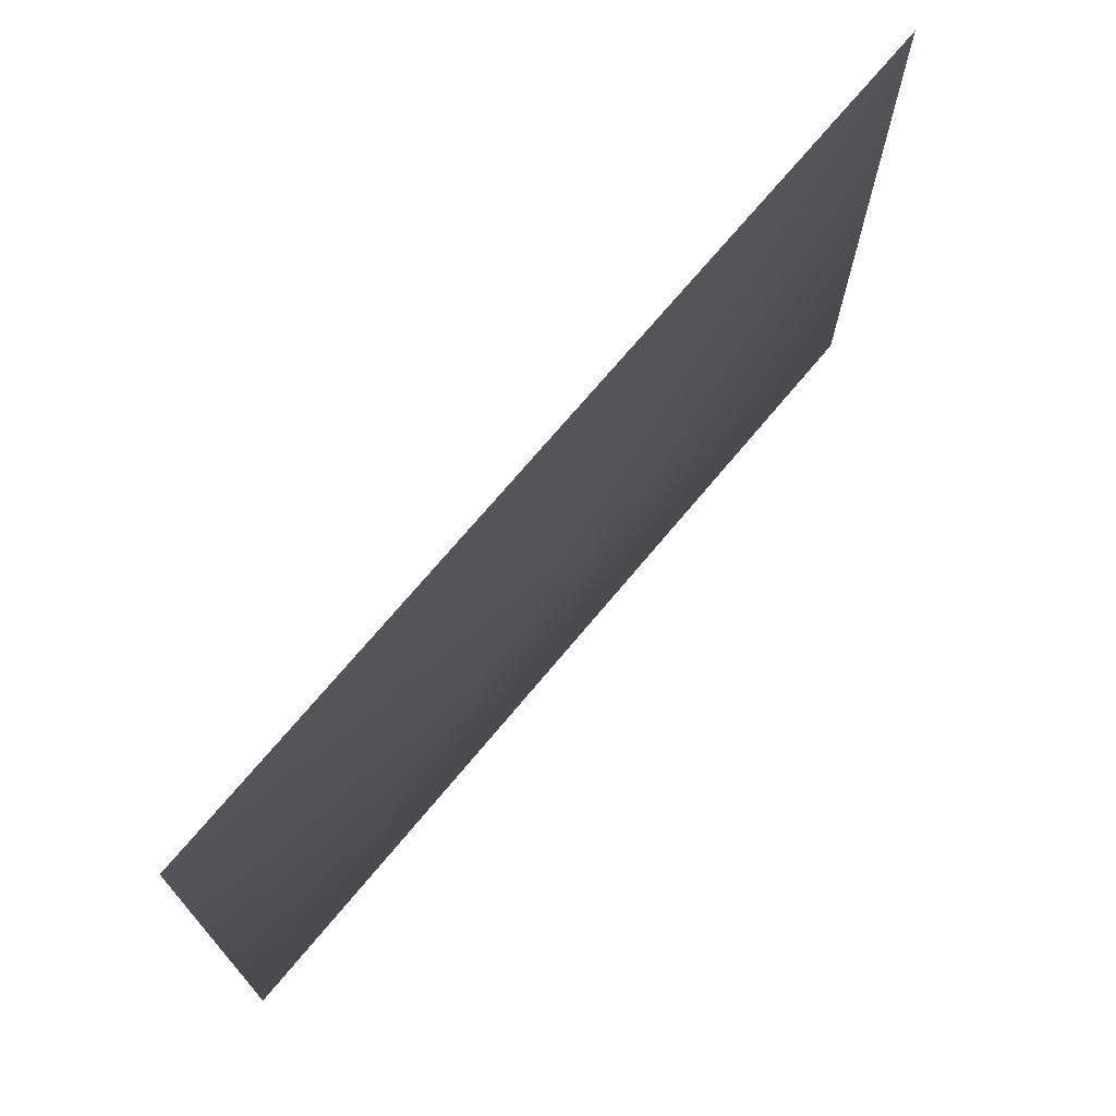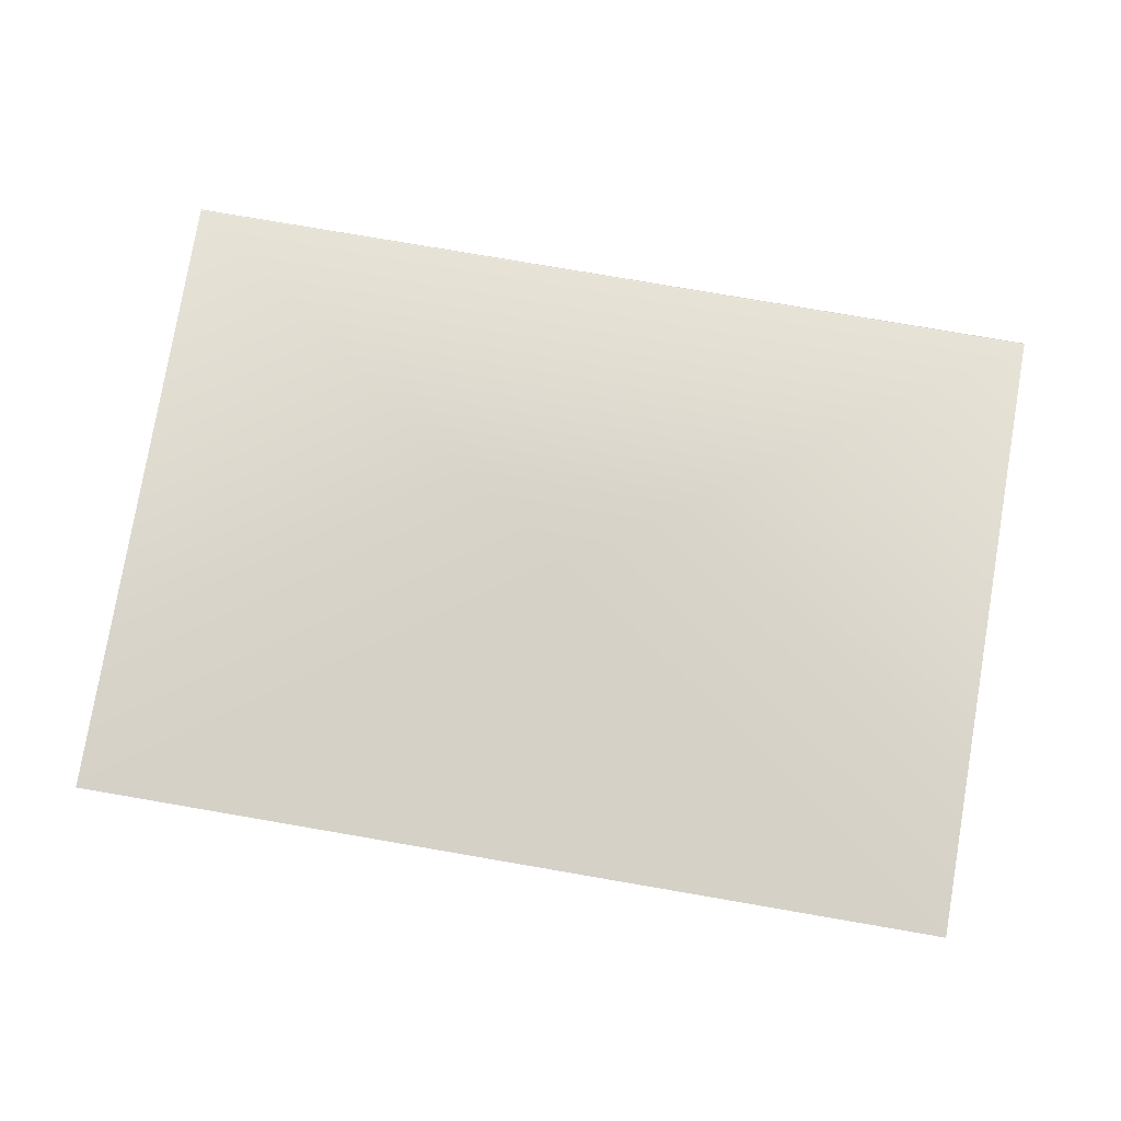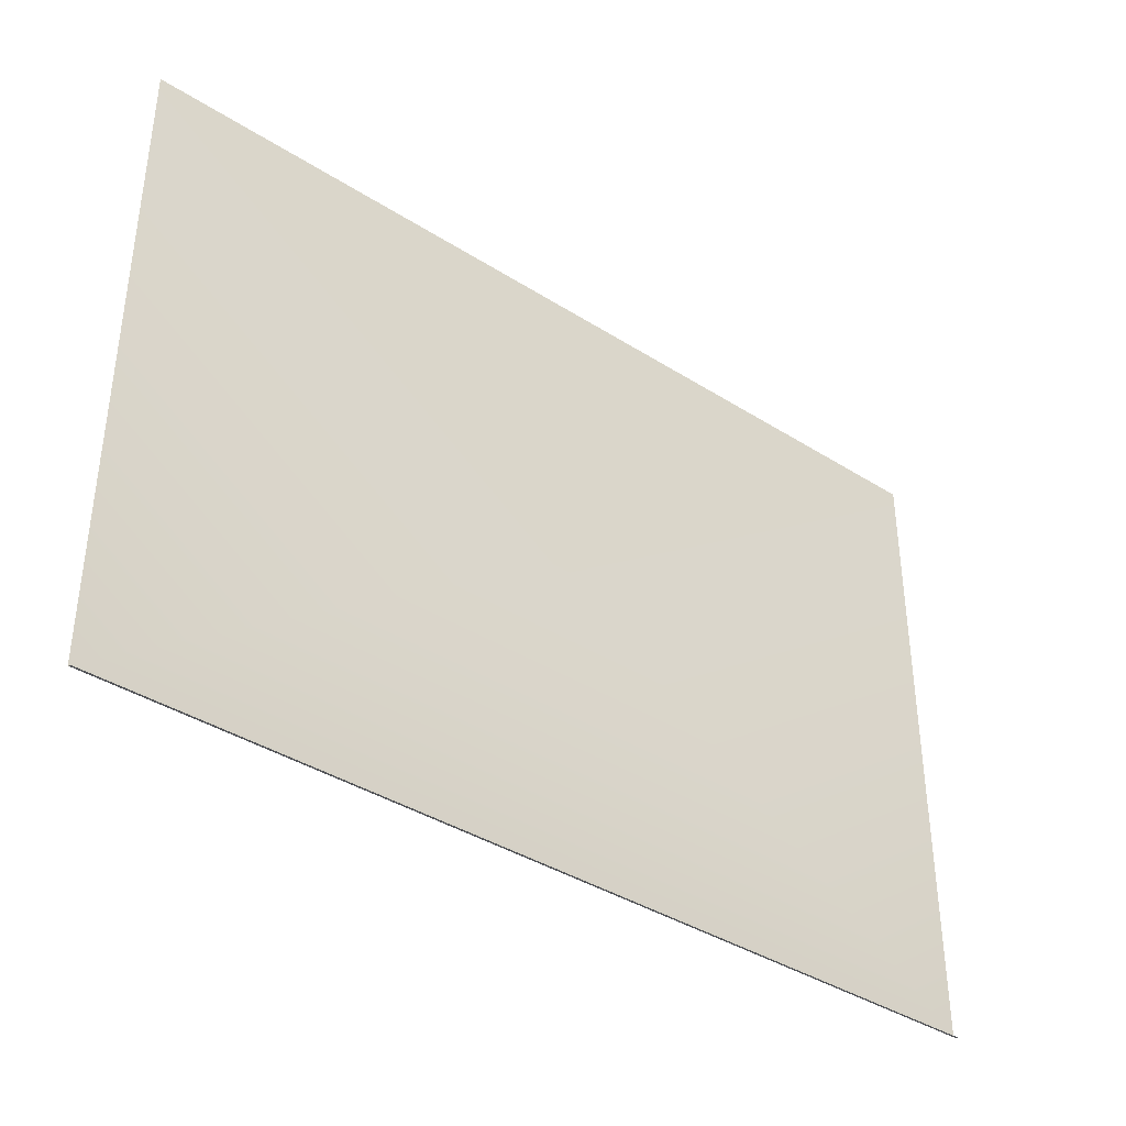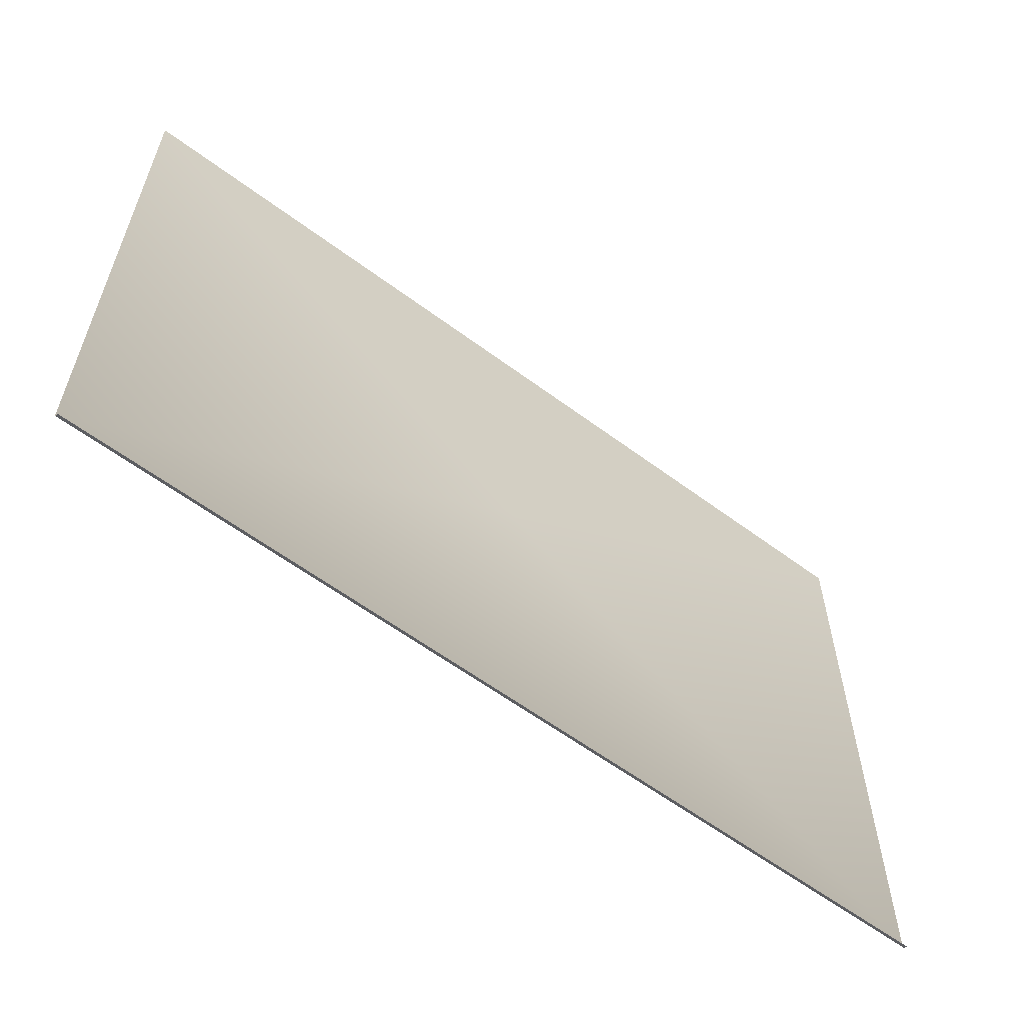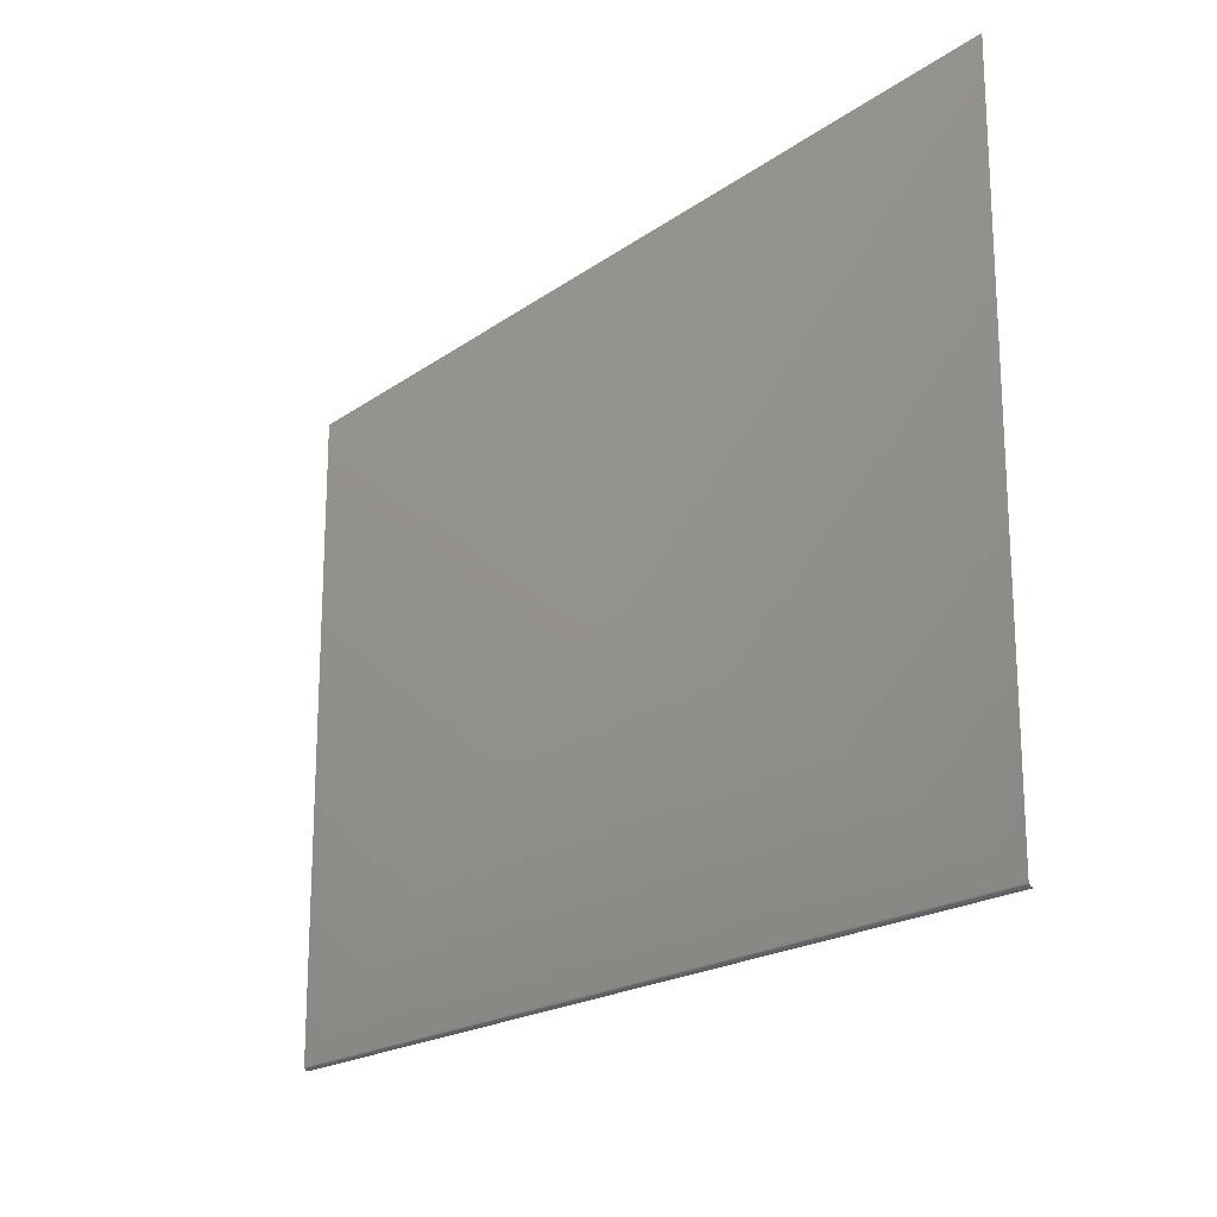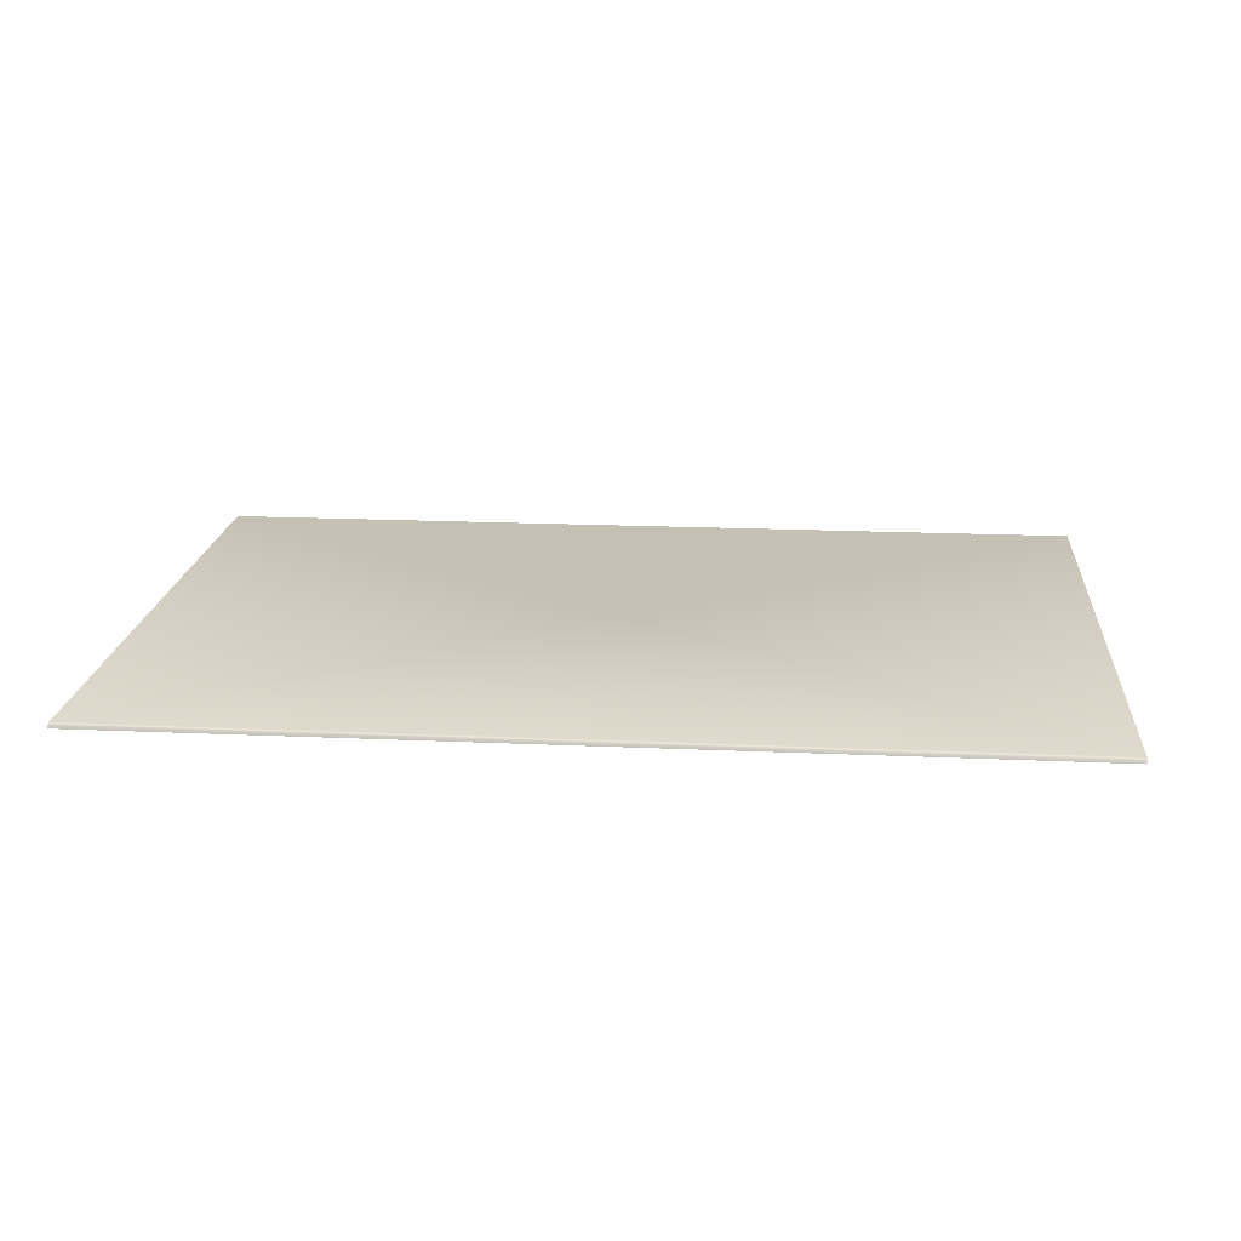
<metadata>
{"format":"obj","ext":"obj","renderer":"f3d","projection":"perspective","resolution":1024,"background":"white","views":[{"elev":71.4,"azim":129.8,"up":"+Z"},{"elev":78.8,"azim":9.7,"up":"+Y"},{"elev":-38.5,"azim":-38.8,"up":"+Z"},{"elev":-59.7,"azim":-37.4,"up":"+Z"},{"elev":-19.5,"azim":-127.5,"up":"+Z"},{"elev":18.4,"azim":-175.0,"up":"+Y"}]}
</metadata>
<code>
v 733.3 74.15 718.5
v 703.6 74.15 718.5
v 703.6 74.3 739.5
v 733.3 74.3 739.5
v 718.5 74.3 729.1
v 733.3 74.3 718.6
v 703.6 74.3 718.6
v 703.6 74.26 718.6
v 733.3 74.26 718.6
f 3 4 5
f 4 6 5
f 6 7 5
f 7 3 5
f 7 6 8
f 8 6 9
f 8 9 2
f 2 9 1
f 2 8 2

</code>
